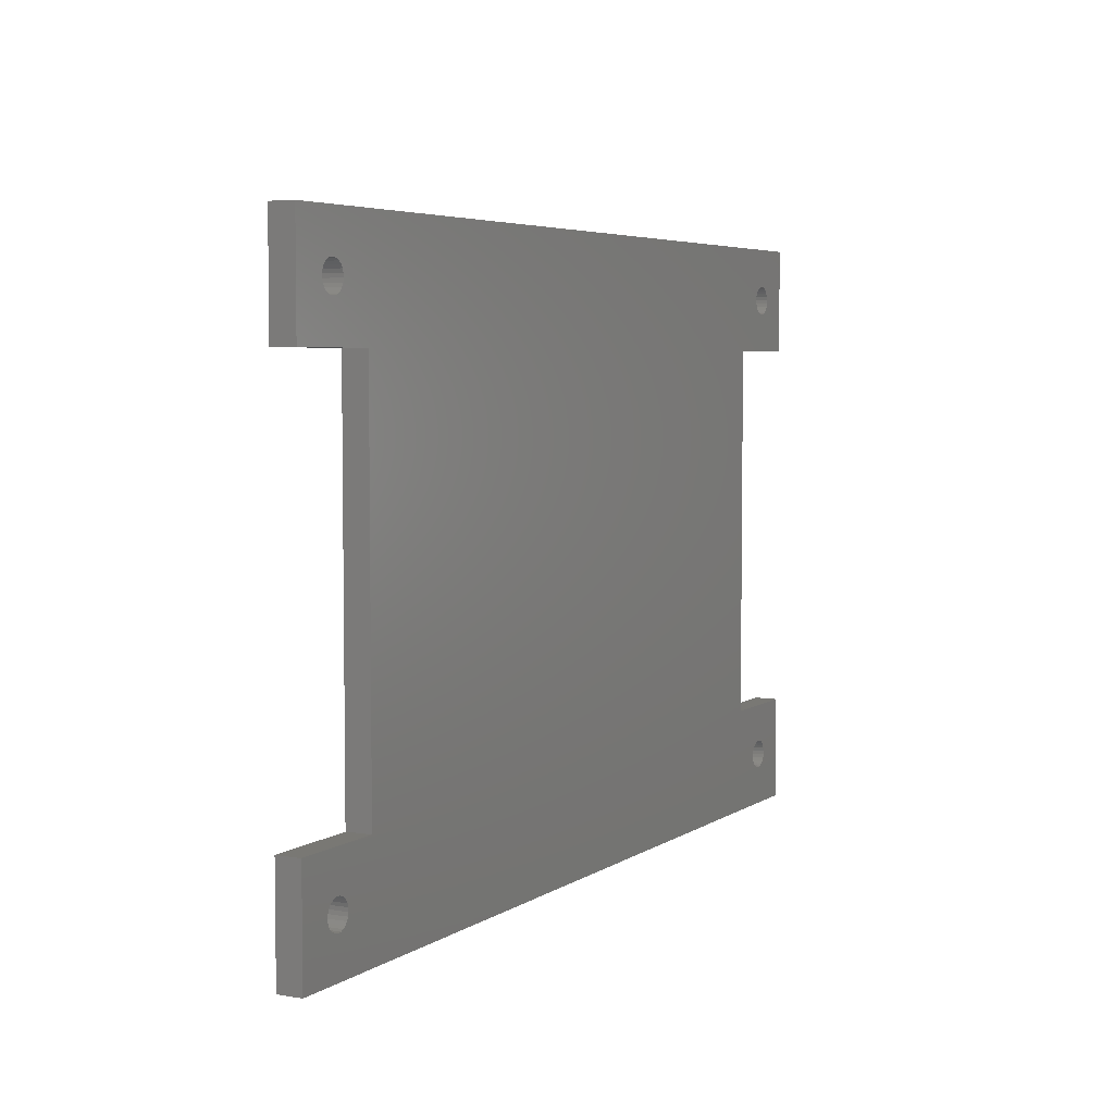
<metadata>
{"format":"stl","ext":"stl","renderer":"f3d","projection":"perspective","resolution":1024,"background":"white","views":[{"elev":4.9,"azim":118.1,"up":"+Y"}]}
</metadata>
<code>
# stl→obj: 462 verts, 936 faces
v 9.5 27 0
v -0.5 27 2.5
v 9.5 27 2.5
v -0.5 27 0
v 14 19 2.5
v 7.829 22.58 2.5
v 7.993 21.72 2.5
v 7.455 23.38 2.5
v 6.896 24.05 2.5
v 6.186 24.57 2.5
v 5.37 24.89 2.5
v 4.5 25 2.5
v 1.171 22.58 2.5
v 1.007 21.72 2.5
v 1.545 23.38 2.5
v 2.104 24.05 2.5
v 2.814 24.57 2.5
v 3.63 24.89 2.5
v 7.938 70.94 2.5
v 14 74.1 2.5
v 7.993 71.82 2.5
v 7.829 72.68 2.5
v 9.5 77.1 2.5
v 7.455 73.48 2.5
v 6.896 74.15 2.5
v 6.186 74.67 2.5
v 5.37 74.99 2.5
v 4.5 75.1 2.5
v -0.5 77.1 2.5
v 1.171 72.68 2.5
v 1.007 71.82 2.5
v 1.545 73.48 2.5
v 2.104 74.15 2.5
v 2.814 74.67 2.5
v 3.63 74.99 2.5
v 9.5 66.1 2.5
v 7.667 70.11 2.5
v 7.197 69.37 2.5
v 6.557 68.77 2.5
v 5.788 68.35 2.5
v 4.939 68.13 2.5
v 4.061 68.13 2.5
v -0.5 66.1 2.5
v 3.212 68.35 2.5
v 2.443 68.77 2.5
v 1.803 69.37 2.5
v 1.333 70.11 2.5
v 1.062 70.94 2.5
v 83.7 77.1 2.5
v 79.2 74.1 2.5
v 83.7 16 2.5
v 79.2 19 2.5
v 7.938 20.84 2.5
v 7.667 20.01 2.5
v 7.197 19.27 2.5
v 6.557 18.67 2.5
v 5.788 18.25 2.5
v -0.5 16 2.5
v 4.939 18.03 2.5
v 4.061 18.03 2.5
v 3.212 18.25 2.5
v 2.443 18.67 2.5
v 1.803 19.27 2.5
v 1.333 20.01 2.5
v 1.062 20.84 2.5
v 83.7 16 0
v 83.7 77.1 0
v 5.857 20.86 0
v 5.973 21.22 0
v 5.997 21.59 0
v 5.656 20.54 0
v 5.382 20.29 0
v -0.5 16 0
v 5.052 20.11 0
v 4.688 20.01 0
v 3.027 21.22 0
v 3.003 21.59 0
v 3.143 20.86 0
v 3.344 20.54 0
v 3.618 20.29 0
v 3.948 20.11 0
v 4.312 20.01 0
v 9.5 66.1 0
v 9.5 77.1 0
v 5.997 71.69 0
v 5.973 71.32 0
v 5.857 70.96 0
v 5.656 70.64 0
v 5.382 70.39 0
v 5.052 70.21 0
v 4.688 70.11 0
v 4.312 70.11 0
v -0.5 66.1 0
v 3.948 70.21 0
v 3.027 71.32 0
v 3.003 71.69 0
v 3.143 70.96 0
v 3.344 70.64 0
v 3.618 70.39 0
v 5.927 21.96 0
v 5.766 22.3 0
v 5.527 22.59 0
v 5.223 22.81 0
v 4.873 22.95 0
v 4.5 23 0
v 4.127 22.95 0
v 3.777 22.81 0
v 3.473 22.59 0
v 3.073 21.96 0
v 3.234 22.3 0
v 5.927 72.06 0
v 5.766 72.4 0
v 5.527 72.69 0
v 5.223 72.91 0
v 4.873 73.05 0
v 4.5 73.1 0
v -0.5 77.1 0
v 4.127 73.05 0
v 3.777 72.91 0
v 3.473 72.69 0
v 3.073 72.06 0
v 3.234 72.4 0
v 4.127 22.95 2
v 3.777 22.81 2
v 4.5 23 2
v 5.052 20.11 2
v 5.382 20.29 2
v 5.766 22.3 2
v 5.927 21.96 2
v 3.948 20.11 2
v 4.312 20.01 2
v 3.073 21.96 2
v 3.234 22.3 2
v 3.473 22.59 2
v 5.223 22.81 2
v 4.873 22.95 2
v 4.688 20.01 2
v 3.344 20.54 2
v 3.143 20.86 2
v 3.618 20.29 2
v 5.997 21.59 2
v 5.973 21.22 2
v 3.027 21.22 2
v 3.003 21.59 2
v 5.656 20.54 2
v 5.527 22.59 2
v 5.857 20.86 2
v 2.814 24.57 2
v 3.63 24.89 2
v 4.5 25 2
v 2.104 24.05 2
v 3.212 18.25 2
v 2.443 18.67 2
v 1.803 19.27 2
v 6.186 24.57 2
v 6.896 24.05 2
v 1.545 23.38 2
v 5.37 24.89 2
v 1.171 22.58 2
v 7.938 20.84 2
v 7.993 21.72 2
v 7.829 22.58 2
v 7.455 23.38 2
v 5.788 18.25 2
v 4.939 18.03 2
v 4.061 18.03 2
v 7.197 19.27 2
v 6.557 18.67 2
v 1.007 21.72 2
v 1.062 20.84 2
v 1.333 20.01 2
v 7.667 20.01 2
v 4.127 73.05 2
v 3.777 72.91 2
v 4.5 73.1 2
v 5.052 70.21 2
v 5.382 70.39 2
v 5.766 72.4 2
v 5.927 72.06 2
v 3.948 70.21 2
v 4.312 70.11 2
v 3.073 72.06 2
v 3.234 72.4 2
v 3.473 72.69 2
v 5.223 72.91 2
v 4.873 73.05 2
v 4.688 70.11 2
v 3.344 70.64 2
v 3.143 70.96 2
v 3.618 70.39 2
v 5.997 71.69 2
v 5.973 71.32 2
v 3.027 71.32 2
v 3.003 71.69 2
v 5.656 70.64 2
v 5.527 72.69 2
v 5.857 70.96 2
v 2.814 74.67 2
v 3.63 74.99 2
v 4.5 75.1 2
v 2.104 74.15 2
v 3.212 68.35 2
v 2.443 68.77 2
v 1.803 69.37 2
v 6.186 74.67 2
v 6.896 74.15 2
v 1.545 73.48 2
v 5.37 74.99 2
v 1.171 72.68 2
v 7.938 70.94 2
v 7.993 71.82 2
v 7.829 72.68 2
v 7.455 73.48 2
v 5.788 68.35 2
v 4.939 68.13 2
v 4.061 68.13 2
v 7.197 69.37 2
v 6.557 68.77 2
v 1.007 71.82 2
v 1.062 70.94 2
v 1.333 70.11 2
v 7.667 70.11 2
v 93.7 16 2.5
v 93.7 16 0
v 93.7 27 2.5
v 92.19 21.28 2.5
v 92.14 22.16 2.5
v 91.87 22.99 2.5
v 91.4 23.73 2.5
v 90.76 24.33 2.5
v 89.99 24.75 2.5
v 89.14 24.97 2.5
v 88.26 24.97 2.5
v 83.7 27 2.5
v 85.26 22.16 2.5
v 85.21 21.28 2.5
v 85.53 22.99 2.5
v 86 23.73 2.5
v 86.64 24.33 2.5
v 87.41 24.75 2.5
v 92.03 20.42 2.5
v 91.66 19.62 2.5
v 91.1 18.95 2.5
v 90.39 18.43 2.5
v 89.57 18.11 2.5
v 88.7 18 2.5
v 87.83 18.11 2.5
v 87.01 18.43 2.5
v 86.3 18.95 2.5
v 85.74 19.62 2.5
v 85.37 20.42 2.5
v 90.2 21.41 0
v 93.7 27 0
v 90.13 21.04 0
v 89.97 20.7 0
v 89.73 20.41 0
v 89.42 20.19 0
v 89.07 20.05 0
v 88.7 20 0
v 88.33 20.05 0
v 87.98 20.19 0
v 87.27 21.04 0
v 87.2 21.41 0
v 87.43 20.7 0
v 87.67 20.41 0
v 90.17 21.78 0
v 90.06 22.14 0
v 89.86 22.46 0
v 89.58 22.71 0
v 89.25 22.89 0
v 88.89 22.99 0
v 88.51 22.99 0
v 83.7 27 0
v 88.15 22.89 0
v 87.82 22.71 0
v 87.23 21.78 0
v 87.54 22.46 0
v 87.34 22.14 0
v 89.07 20.05 2
v 89.42 20.19 2
v 88.7 20 2
v 88.15 22.89 2
v 87.82 22.71 2
v 87.43 20.7 2
v 87.27 21.04 2
v 89.25 22.89 2
v 88.89 22.99 2
v 90.13 21.04 2
v 89.97 20.7 2
v 89.73 20.41 2
v 87.98 20.19 2
v 88.33 20.05 2
v 88.51 22.99 2
v 89.86 22.46 2
v 90.06 22.14 2
v 89.58 22.71 2
v 87.2 21.41 2
v 87.23 21.78 2
v 90.17 21.78 2
v 90.2 21.41 2
v 87.54 22.46 2
v 87.67 20.41 2
v 87.34 22.14 2
v 90.39 18.43 2
v 89.57 18.11 2
v 88.7 18 2
v 91.1 18.95 2
v 89.99 24.75 2
v 90.76 24.33 2
v 91.4 23.73 2
v 87.01 18.43 2
v 86.3 18.95 2
v 91.66 19.62 2
v 87.83 18.11 2
v 92.03 20.42 2
v 85.26 22.16 2
v 85.21 21.28 2
v 85.37 20.42 2
v 85.74 19.62 2
v 87.41 24.75 2
v 88.26 24.97 2
v 89.14 24.97 2
v 86 23.73 2
v 86.64 24.33 2
v 92.19 21.28 2
v 92.14 22.16 2
v 91.87 22.99 2
v 85.53 22.99 2
v 83.7 66.1 0
v 93.7 66.1 2.5
v 83.7 66.1 2.5
v 93.7 66.1 0
v 93.7 77.1 2.5
v 92.19 71.38 2.5
v 92.14 72.26 2.5
v 91.87 73.09 2.5
v 91.4 73.83 2.5
v 90.76 74.43 2.5
v 89.99 74.85 2.5
v 89.14 75.07 2.5
v 88.26 75.07 2.5
v 85.26 72.26 2.5
v 85.21 71.38 2.5
v 85.53 73.09 2.5
v 86 73.83 2.5
v 86.64 74.43 2.5
v 87.41 74.85 2.5
v 92.03 70.52 2.5
v 91.66 69.72 2.5
v 91.1 69.05 2.5
v 90.39 68.53 2.5
v 89.57 68.21 2.5
v 88.7 68.1 2.5
v 87.83 68.21 2.5
v 87.01 68.53 2.5
v 86.3 69.05 2.5
v 85.74 69.72 2.5
v 85.37 70.52 2.5
v 90.2 71.51 0
v 93.7 77.1 0
v 90.13 71.14 0
v 89.97 70.8 0
v 89.73 70.51 0
v 89.42 70.29 0
v 89.07 70.15 0
v 88.7 70.1 0
v 88.33 70.15 0
v 87.98 70.29 0
v 87.27 71.14 0
v 87.2 71.51 0
v 87.43 70.8 0
v 87.67 70.51 0
v 90.17 71.88 0
v 90.06 72.24 0
v 89.86 72.56 0
v 89.58 72.81 0
v 89.25 72.99 0
v 88.89 73.09 0
v 88.51 73.09 0
v 88.15 72.99 0
v 87.82 72.81 0
v 87.23 71.88 0
v 87.54 72.56 0
v 87.34 72.24 0
v 89.07 70.15 2
v 89.42 70.29 2
v 88.7 70.1 2
v 88.15 72.99 2
v 87.82 72.81 2
v 87.43 70.8 2
v 87.27 71.14 2
v 89.25 72.99 2
v 88.89 73.09 2
v 90.13 71.14 2
v 89.97 70.8 2
v 89.73 70.51 2
v 87.98 70.29 2
v 88.33 70.15 2
v 88.51 73.09 2
v 89.86 72.56 2
v 90.06 72.24 2
v 89.58 72.81 2
v 87.2 71.51 2
v 87.23 71.88 2
v 90.17 71.88 2
v 90.2 71.51 2
v 87.54 72.56 2
v 87.67 70.51 2
v 87.34 72.24 2
v 90.39 68.53 2
v 89.57 68.21 2
v 88.7 68.1 2
v 91.1 69.05 2
v 89.99 74.85 2
v 90.76 74.43 2
v 91.4 73.83 2
v 87.01 68.53 2
v 86.3 69.05 2
v 91.66 69.72 2
v 87.83 68.21 2
v 92.03 70.52 2
v 85.26 72.26 2
v 85.21 71.38 2
v 85.37 70.52 2
v 85.74 69.72 2
v 87.41 74.85 2
v 88.26 75.07 2
v 89.14 75.07 2
v 86 73.83 2
v 86.64 74.43 2
v 92.19 71.38 2
v 92.14 72.26 2
v 91.87 73.09 2
v 85.53 73.09 2
v 79.2 69.9 5.8
v 79.2 68.3 5.8
v 79.2 69.9 5.1
v 79.2 74.1 4.8
v 79.2 74.1 5.1
v 79.2 68.3 5.1
v 79.2 19 4.8
v 79.2 19 5.1
v 79.2 19 3.7
v 79.2 74.1 3.7
v 14 74.1 5.1
v 14 69.9 5.1
v 14 68.3 5.1
v 14 19 5.1
v 14 74.1 4.8
v 14 69.9 5.8
v 14 19 4.8
v 14 68.3 5.8
v 14 74.1 3.7
v 14 19 3.7
v 80.3 17.9 4.8
v 80.3 75.2 3.7
v 80.3 75.2 4.8
v 80.3 17.9 3.7
v 12.9 75.2 4.8
v 12.9 17.9 4.8
v 12.9 17.9 3.7
v 12.9 75.2 3.7
f 1 2 3
f 2 1 4
f 5 6 7
f 3 8 6
f 3 9 8
f 3 10 9
f 3 11 10
f 3 12 11
f 2 12 3
f 13 2 14
f 15 2 13
f 16 2 15
f 17 2 16
f 18 2 17
f 12 2 18
f 19 20 21
f 20 22 21
f 23 24 22
f 23 25 24
f 23 26 25
f 23 27 26
f 23 28 27
f 29 28 23
f 30 29 31
f 32 29 30
f 33 29 32
f 34 29 33
f 35 29 34
f 28 29 35
f 20 19 36
f 37 36 19
f 38 36 37
f 39 36 38
f 40 36 39
f 41 36 40
f 42 36 41
f 43 42 44
f 43 31 29
f 42 43 36
f 45 43 44
f 46 43 45
f 47 43 46
f 48 43 47
f 31 43 48
f 49 50 51
f 49 20 50
f 22 20 23
f 23 20 49
f 52 51 50
f 5 51 52
f 20 36 5
f 3 5 36
f 6 5 3
f 53 5 7
f 54 5 53
f 55 5 54
f 56 5 55
f 57 5 56
f 58 5 57
f 58 57 59
f 58 59 60
f 58 14 2
f 5 58 51
f 61 58 60
f 62 58 61
f 63 58 62
f 64 58 63
f 65 58 64
f 14 58 65
f 66 1 67
f 68 1 66
f 1 69 70
f 1 68 69
f 66 71 68
f 66 72 71
f 73 72 66
f 72 73 74
f 74 73 75
f 76 73 77
f 78 73 76
f 79 73 78
f 80 73 79
f 81 73 80
f 82 73 81
f 75 73 82
f 83 67 1
f 83 84 67
f 83 85 84
f 83 86 85
f 83 87 86
f 83 88 87
f 83 89 88
f 83 90 89
f 83 91 90
f 83 92 91
f 93 92 83
f 92 93 94
f 95 93 96
f 97 93 95
f 98 93 97
f 99 93 98
f 94 93 99
f 100 1 70
f 101 1 100
f 102 1 101
f 103 1 102
f 104 1 103
f 105 1 104
f 4 105 106
f 4 106 107
f 4 107 108
f 4 77 73
f 77 4 109
f 105 4 1
f 110 4 108
f 109 4 110
f 111 84 85
f 112 84 111
f 113 84 112
f 114 84 113
f 115 84 114
f 116 84 115
f 117 116 118
f 117 118 119
f 117 119 120
f 117 96 93
f 96 117 121
f 116 117 84
f 122 117 120
f 121 117 122
f 73 51 58
f 51 73 66
f 73 2 4
f 2 73 58
f 1 36 83
f 36 1 3
f 107 123 124
f 123 107 106
f 106 125 123
f 125 106 105
f 72 126 127
f 126 72 74
f 100 128 101
f 128 100 129
f 82 130 131
f 130 82 81
f 132 110 133
f 110 132 109
f 108 124 134
f 124 108 107
f 104 135 136
f 135 104 103
f 75 131 137
f 131 75 82
f 74 137 126
f 137 74 75
f 138 78 139
f 78 138 79
f 80 138 140
f 138 80 79
f 69 141 70
f 141 69 142
f 105 136 125
f 136 105 104
f 143 77 144
f 77 143 76
f 70 129 100
f 129 70 141
f 139 76 143
f 76 139 78
f 71 127 145
f 127 71 72
f 81 140 130
f 140 81 80
f 144 109 132
f 109 144 77
f 101 146 102
f 146 101 128
f 103 146 135
f 146 103 102
f 133 108 134
f 108 133 110
f 71 147 68
f 147 71 145
f 68 142 69
f 142 68 147
f 148 18 17
f 18 148 149
f 149 12 18
f 12 149 150
f 151 17 16
f 17 151 148
f 152 62 61
f 62 152 153
f 153 63 62
f 63 153 154
f 155 9 10
f 9 155 156
f 15 151 16
f 151 15 157
f 158 10 11
f 10 158 155
f 13 157 15
f 157 13 159
f 160 7 161
f 7 160 53
f 162 8 163
f 8 162 6
f 164 59 57
f 59 164 165
f 150 11 12
f 11 150 158
f 165 60 59
f 60 165 166
f 167 56 55
f 56 167 168
f 65 169 14
f 169 65 170
f 163 9 156
f 9 163 8
f 64 170 65
f 170 64 171
f 167 54 172
f 54 167 55
f 161 6 162
f 6 161 7
f 63 171 64
f 171 63 154
f 166 61 60
f 61 166 152
f 14 159 13
f 159 14 169
f 172 53 160
f 53 172 54
f 168 57 56
f 57 168 164
f 162 129 141
f 156 128 129
f 156 146 128
f 135 155 158
f 155 135 146
f 158 136 135
f 150 136 158
f 150 125 136
f 150 123 125
f 149 123 150
f 123 149 124
f 148 124 149
f 124 148 134
f 151 134 148
f 134 151 133
f 157 133 151
f 141 161 162
f 161 141 160
f 129 162 163
f 142 160 141
f 129 163 156
f 160 142 172
f 146 156 155
f 147 172 142
f 172 147 167
f 145 167 147
f 167 145 168
f 127 168 145
f 168 127 164
f 126 164 127
f 126 165 164
f 137 165 126
f 131 165 137
f 131 166 165
f 130 166 131
f 152 130 140
f 153 140 138
f 130 152 166
f 154 138 139
f 171 139 143
f 170 143 144
f 133 157 132
f 140 153 152
f 159 132 157
f 138 154 153
f 132 159 144
f 139 171 154
f 169 144 159
f 143 170 171
f 144 169 170
f 84 29 23
f 29 84 117
f 93 36 43
f 36 93 83
f 93 29 117
f 29 93 43
f 119 173 174
f 173 119 118
f 118 175 173
f 175 118 116
f 89 176 177
f 176 89 90
f 111 178 112
f 178 111 179
f 92 180 181
f 180 92 94
f 182 122 183
f 122 182 121
f 120 174 184
f 174 120 119
f 115 185 186
f 185 115 114
f 91 181 187
f 181 91 92
f 90 187 176
f 187 90 91
f 188 97 189
f 97 188 98
f 99 188 190
f 188 99 98
f 86 191 85
f 191 86 192
f 116 186 175
f 186 116 115
f 193 96 194
f 96 193 95
f 85 179 111
f 179 85 191
f 189 95 193
f 95 189 97
f 88 177 195
f 177 88 89
f 94 190 180
f 190 94 99
f 194 121 182
f 121 194 96
f 112 196 113
f 196 112 178
f 114 196 185
f 196 114 113
f 183 120 184
f 120 183 122
f 88 197 87
f 197 88 195
f 87 192 86
f 192 87 197
f 198 35 34
f 35 198 199
f 199 28 35
f 28 199 200
f 201 34 33
f 34 201 198
f 202 45 44
f 45 202 203
f 203 46 45
f 46 203 204
f 205 25 26
f 25 205 206
f 32 201 33
f 201 32 207
f 208 26 27
f 26 208 205
f 30 207 32
f 207 30 209
f 210 21 211
f 21 210 19
f 212 24 213
f 24 212 22
f 214 41 40
f 41 214 215
f 200 27 28
f 27 200 208
f 215 42 41
f 42 215 216
f 217 39 38
f 39 217 218
f 48 219 31
f 219 48 220
f 213 25 206
f 25 213 24
f 47 220 48
f 220 47 221
f 217 37 222
f 37 217 38
f 211 22 212
f 22 211 21
f 46 221 47
f 221 46 204
f 216 44 42
f 44 216 202
f 31 209 30
f 209 31 219
f 222 19 210
f 19 222 37
f 218 40 39
f 40 218 214
f 212 179 191
f 206 178 179
f 206 196 178
f 185 205 208
f 205 185 196
f 208 186 185
f 200 186 208
f 200 175 186
f 200 173 175
f 199 173 200
f 173 199 174
f 198 174 199
f 174 198 184
f 201 184 198
f 184 201 183
f 207 183 201
f 191 211 212
f 211 191 210
f 179 212 213
f 192 210 191
f 179 213 206
f 210 192 222
f 196 206 205
f 197 222 192
f 222 197 217
f 195 217 197
f 217 195 218
f 177 218 195
f 218 177 214
f 176 214 177
f 176 215 214
f 187 215 176
f 181 215 187
f 181 216 215
f 180 216 181
f 202 180 190
f 203 190 188
f 180 202 216
f 204 188 189
f 221 189 193
f 220 193 194
f 183 207 182
f 190 203 202
f 209 182 207
f 188 204 203
f 182 209 194
f 189 221 204
f 219 194 209
f 193 220 221
f 194 219 220
f 66 223 51
f 223 66 224
f 225 226 223
f 225 227 226
f 225 228 227
f 225 229 228
f 225 230 229
f 225 231 230
f 225 232 231
f 225 233 232
f 234 233 225
f 235 234 236
f 237 234 235
f 238 234 237
f 239 234 238
f 240 234 239
f 233 234 240
f 241 223 226
f 242 223 241
f 243 223 242
f 244 223 243
f 245 223 244
f 246 223 245
f 51 246 247
f 51 236 234
f 246 51 223
f 248 51 247
f 249 51 248
f 250 51 249
f 251 51 250
f 236 51 251
f 224 252 253
f 224 254 252
f 224 255 254
f 224 256 255
f 224 257 256
f 224 258 257
f 224 259 258
f 66 259 224
f 259 66 260
f 260 66 261
f 262 66 263
f 264 66 262
f 265 66 264
f 261 66 265
f 266 253 252
f 267 253 266
f 268 253 267
f 269 253 268
f 270 253 269
f 271 253 270
f 272 253 271
f 273 272 274
f 273 274 275
f 273 263 66
f 263 273 276
f 272 273 253
f 277 273 275
f 278 273 277
f 276 273 278
f 253 234 225
f 234 253 273
f 223 253 225
f 253 223 224
f 66 234 273
f 234 66 51
f 257 279 280
f 279 257 258
f 258 281 279
f 281 258 259
f 275 282 283
f 282 275 274
f 284 262 285
f 262 284 264
f 271 286 287
f 286 271 270
f 255 288 254
f 288 255 289
f 256 280 290
f 280 256 257
f 260 291 292
f 291 260 261
f 272 287 293
f 287 272 271
f 274 293 282
f 293 274 272
f 267 294 268
f 294 267 295
f 269 294 296
f 294 269 268
f 297 276 298
f 276 297 263
f 259 292 281
f 292 259 260
f 252 299 266
f 299 252 300
f 285 263 297
f 263 285 262
f 266 295 267
f 295 266 299
f 277 283 301
f 283 277 275
f 270 296 286
f 296 270 269
f 254 300 252
f 300 254 288
f 302 264 284
f 264 302 265
f 261 302 291
f 302 261 265
f 256 289 255
f 289 256 290
f 303 277 301
f 277 303 278
f 298 278 303
f 278 298 276
f 304 245 244
f 245 304 305
f 305 246 245
f 246 305 306
f 307 244 243
f 244 307 304
f 308 230 231
f 230 308 309
f 309 229 230
f 229 309 310
f 311 249 248
f 249 311 312
f 307 242 313
f 242 307 243
f 314 248 247
f 248 314 311
f 313 241 315
f 241 313 242
f 236 316 235
f 316 236 317
f 250 318 251
f 318 250 319
f 320 233 240
f 233 320 321
f 306 247 246
f 247 306 314
f 321 232 233
f 232 321 322
f 323 239 238
f 239 323 324
f 325 227 326
f 227 325 226
f 249 319 250
f 319 249 312
f 326 228 327
f 228 326 227
f 237 323 238
f 323 237 328
f 251 317 236
f 317 251 318
f 327 229 310
f 229 327 228
f 322 231 232
f 231 322 308
f 315 226 325
f 226 315 241
f 235 328 237
f 328 235 316
f 324 240 239
f 240 324 320
f 300 325 326
f 299 326 327
f 325 300 315
f 295 327 310
f 288 315 300
f 294 310 309
f 315 288 313
f 289 313 288
f 326 299 300
f 327 295 299
f 296 309 308
f 310 294 295
f 309 296 294
f 308 286 296
f 322 286 308
f 322 287 286
f 322 293 287
f 321 293 322
f 321 282 293
f 320 282 321
f 282 320 283
f 324 283 320
f 283 324 301
f 323 301 324
f 301 323 303
f 328 303 323
f 303 328 298
f 297 312 311
f 316 298 328
f 297 319 312
f 298 316 297
f 297 318 319
f 317 297 316
f 297 317 318
f 313 289 307
f 290 307 289
f 307 290 304
f 280 304 290
f 304 280 305
f 279 305 280
f 281 305 279
f 281 306 305
f 292 306 281
f 314 292 291
f 292 314 306
f 311 291 302
f 311 302 284
f 311 284 285
f 311 285 297
f 291 311 314
f 329 330 331
f 330 329 332
f 333 334 330
f 333 335 334
f 333 336 335
f 333 337 336
f 333 338 337
f 333 339 338
f 333 340 339
f 333 341 340
f 49 341 333
f 342 49 343
f 344 49 342
f 345 49 344
f 346 49 345
f 347 49 346
f 341 49 347
f 348 330 334
f 349 330 348
f 350 330 349
f 351 330 350
f 352 330 351
f 353 330 352
f 331 353 354
f 331 343 49
f 353 331 330
f 355 331 354
f 356 331 355
f 357 331 356
f 358 331 357
f 343 331 358
f 332 359 360
f 332 361 359
f 332 362 361
f 332 363 362
f 332 364 363
f 332 365 364
f 332 366 365
f 329 366 332
f 366 329 367
f 367 329 368
f 369 329 370
f 371 329 369
f 372 329 371
f 368 329 372
f 373 360 359
f 374 360 373
f 375 360 374
f 376 360 375
f 377 360 376
f 378 360 377
f 379 360 378
f 67 379 380
f 67 380 381
f 67 370 329
f 370 67 382
f 379 67 360
f 383 67 381
f 384 67 383
f 382 67 384
f 360 49 333
f 49 360 67
f 330 360 333
f 360 330 332
f 329 49 67
f 49 329 331
f 364 385 386
f 385 364 365
f 365 387 385
f 387 365 366
f 381 388 389
f 388 381 380
f 390 369 391
f 369 390 371
f 378 392 393
f 392 378 377
f 362 394 361
f 394 362 395
f 363 386 396
f 386 363 364
f 367 397 398
f 397 367 368
f 379 393 399
f 393 379 378
f 380 399 388
f 399 380 379
f 374 400 375
f 400 374 401
f 376 400 402
f 400 376 375
f 403 382 404
f 382 403 370
f 366 398 387
f 398 366 367
f 359 405 373
f 405 359 406
f 391 370 403
f 370 391 369
f 373 401 374
f 401 373 405
f 383 389 407
f 389 383 381
f 377 402 392
f 402 377 376
f 361 406 359
f 406 361 394
f 408 371 390
f 371 408 372
f 368 408 397
f 408 368 372
f 363 395 362
f 395 363 396
f 409 383 407
f 383 409 384
f 404 384 409
f 384 404 382
f 410 352 351
f 352 410 411
f 411 353 352
f 353 411 412
f 413 351 350
f 351 413 410
f 414 338 339
f 338 414 415
f 415 337 338
f 337 415 416
f 417 356 355
f 356 417 418
f 413 349 419
f 349 413 350
f 420 355 354
f 355 420 417
f 419 348 421
f 348 419 349
f 343 422 342
f 422 343 423
f 357 424 358
f 424 357 425
f 426 341 347
f 341 426 427
f 412 354 353
f 354 412 420
f 427 340 341
f 340 427 428
f 429 346 345
f 346 429 430
f 431 335 432
f 335 431 334
f 356 425 357
f 425 356 418
f 432 336 433
f 336 432 335
f 344 429 345
f 429 344 434
f 358 423 343
f 423 358 424
f 433 337 416
f 337 433 336
f 428 339 340
f 339 428 414
f 421 334 431
f 334 421 348
f 342 434 344
f 434 342 422
f 430 347 346
f 347 430 426
f 406 431 432
f 405 432 433
f 431 406 421
f 401 433 416
f 394 421 406
f 400 416 415
f 421 394 419
f 395 419 394
f 432 405 406
f 433 401 405
f 402 415 414
f 416 400 401
f 415 402 400
f 414 392 402
f 428 392 414
f 428 393 392
f 428 399 393
f 427 399 428
f 427 388 399
f 426 388 427
f 388 426 389
f 430 389 426
f 389 430 407
f 429 407 430
f 407 429 409
f 434 409 429
f 409 434 404
f 403 418 417
f 422 404 434
f 403 425 418
f 404 422 403
f 403 424 425
f 423 403 422
f 403 423 424
f 419 395 413
f 396 413 395
f 413 396 410
f 386 410 396
f 410 386 411
f 385 411 386
f 387 411 385
f 387 412 411
f 398 412 387
f 420 398 397
f 398 420 412
f 417 397 408
f 417 408 390
f 417 390 391
f 417 391 403
f 397 417 420
f 51 67 49
f 67 51 66
f 67 23 49
f 23 67 84
f 435 436 437
f 437 438 439
f 440 437 436
f 440 438 437
f 441 440 442
f 440 441 438
f 443 50 444
f 50 443 52
f 445 437 439
f 437 445 446
f 447 442 440
f 442 447 448
f 449 446 445
f 446 447 450
f 449 447 446
f 451 447 449
f 447 451 448
f 450 447 452
f 5 453 20
f 453 5 454
f 438 445 439
f 445 438 449
f 50 453 444
f 453 50 20
f 451 442 448
f 442 451 441
f 5 443 454
f 443 5 52
f 455 456 457
f 456 455 458
f 457 438 455
f 457 449 438
f 449 459 451
f 459 449 457
f 441 455 438
f 451 455 441
f 451 460 455
f 460 451 459
f 458 443 456
f 458 454 443
f 454 461 453
f 461 454 458
f 444 456 443
f 453 456 444
f 453 462 456
f 462 453 461
f 461 459 462
f 459 461 460
f 456 459 457
f 459 456 462
f 461 455 460
f 455 461 458
f 450 436 435
f 436 450 452
f 437 450 435
f 450 437 446
f 447 436 452
f 436 447 440

</code>
